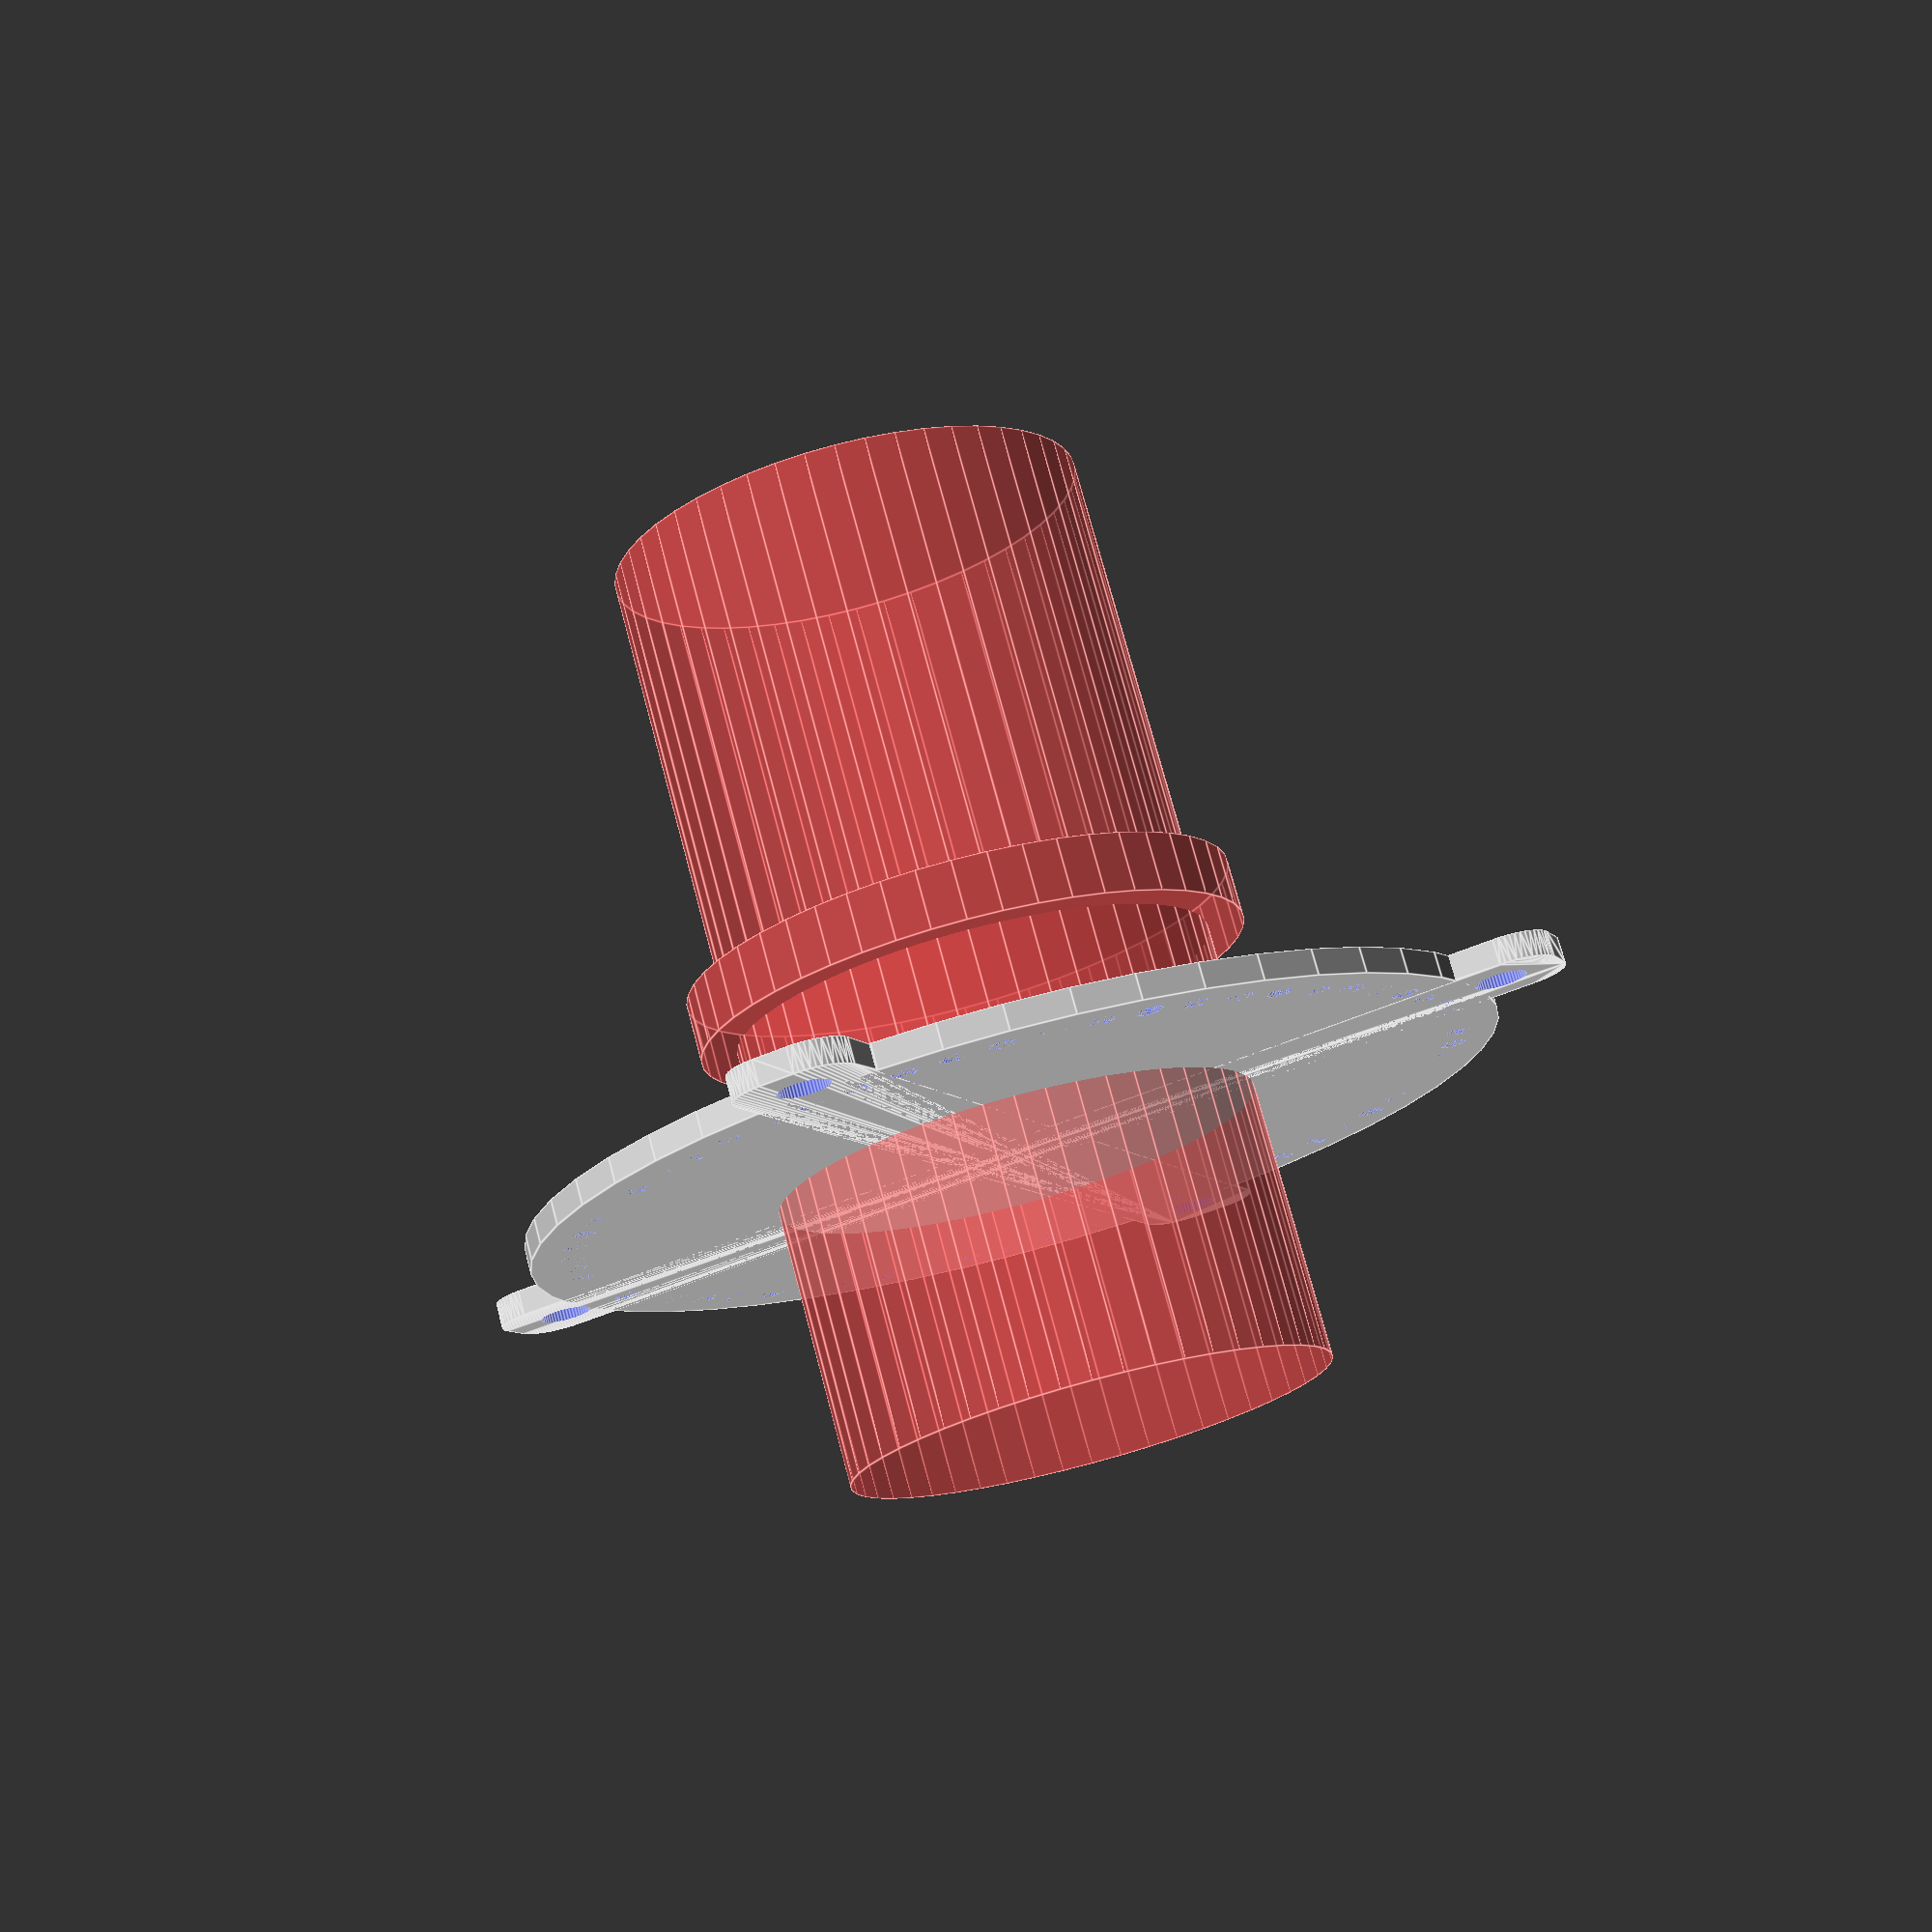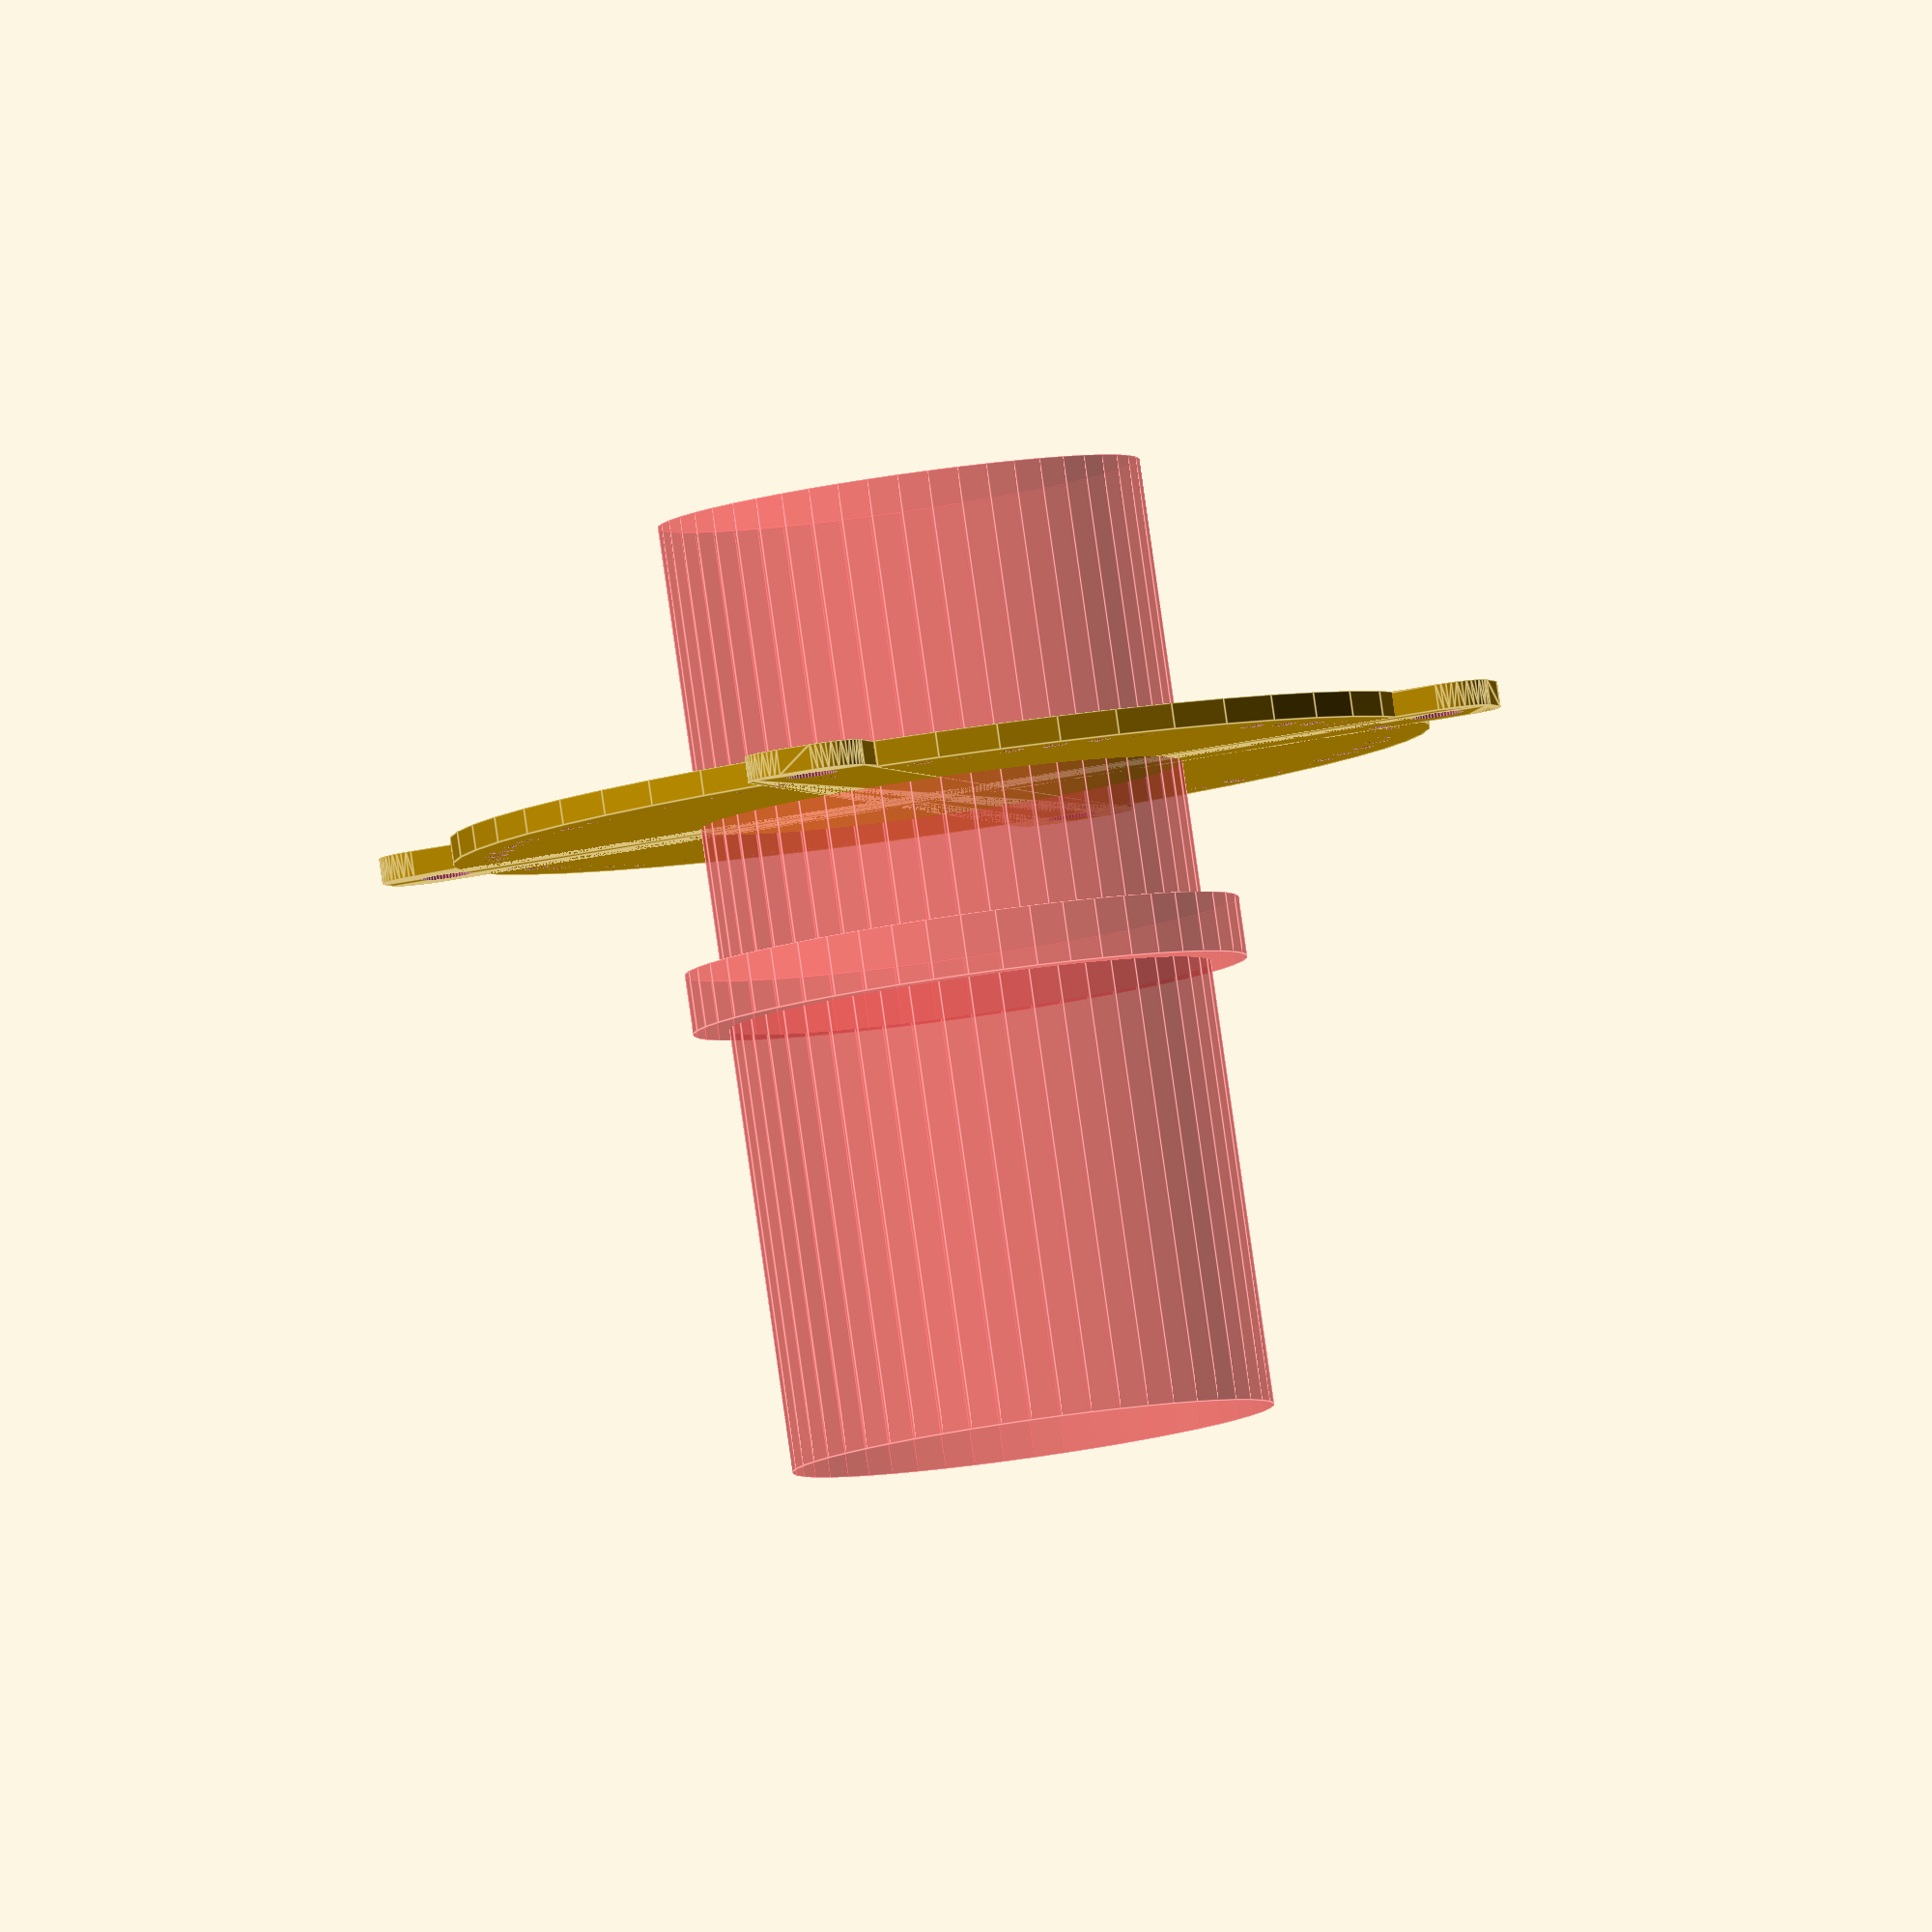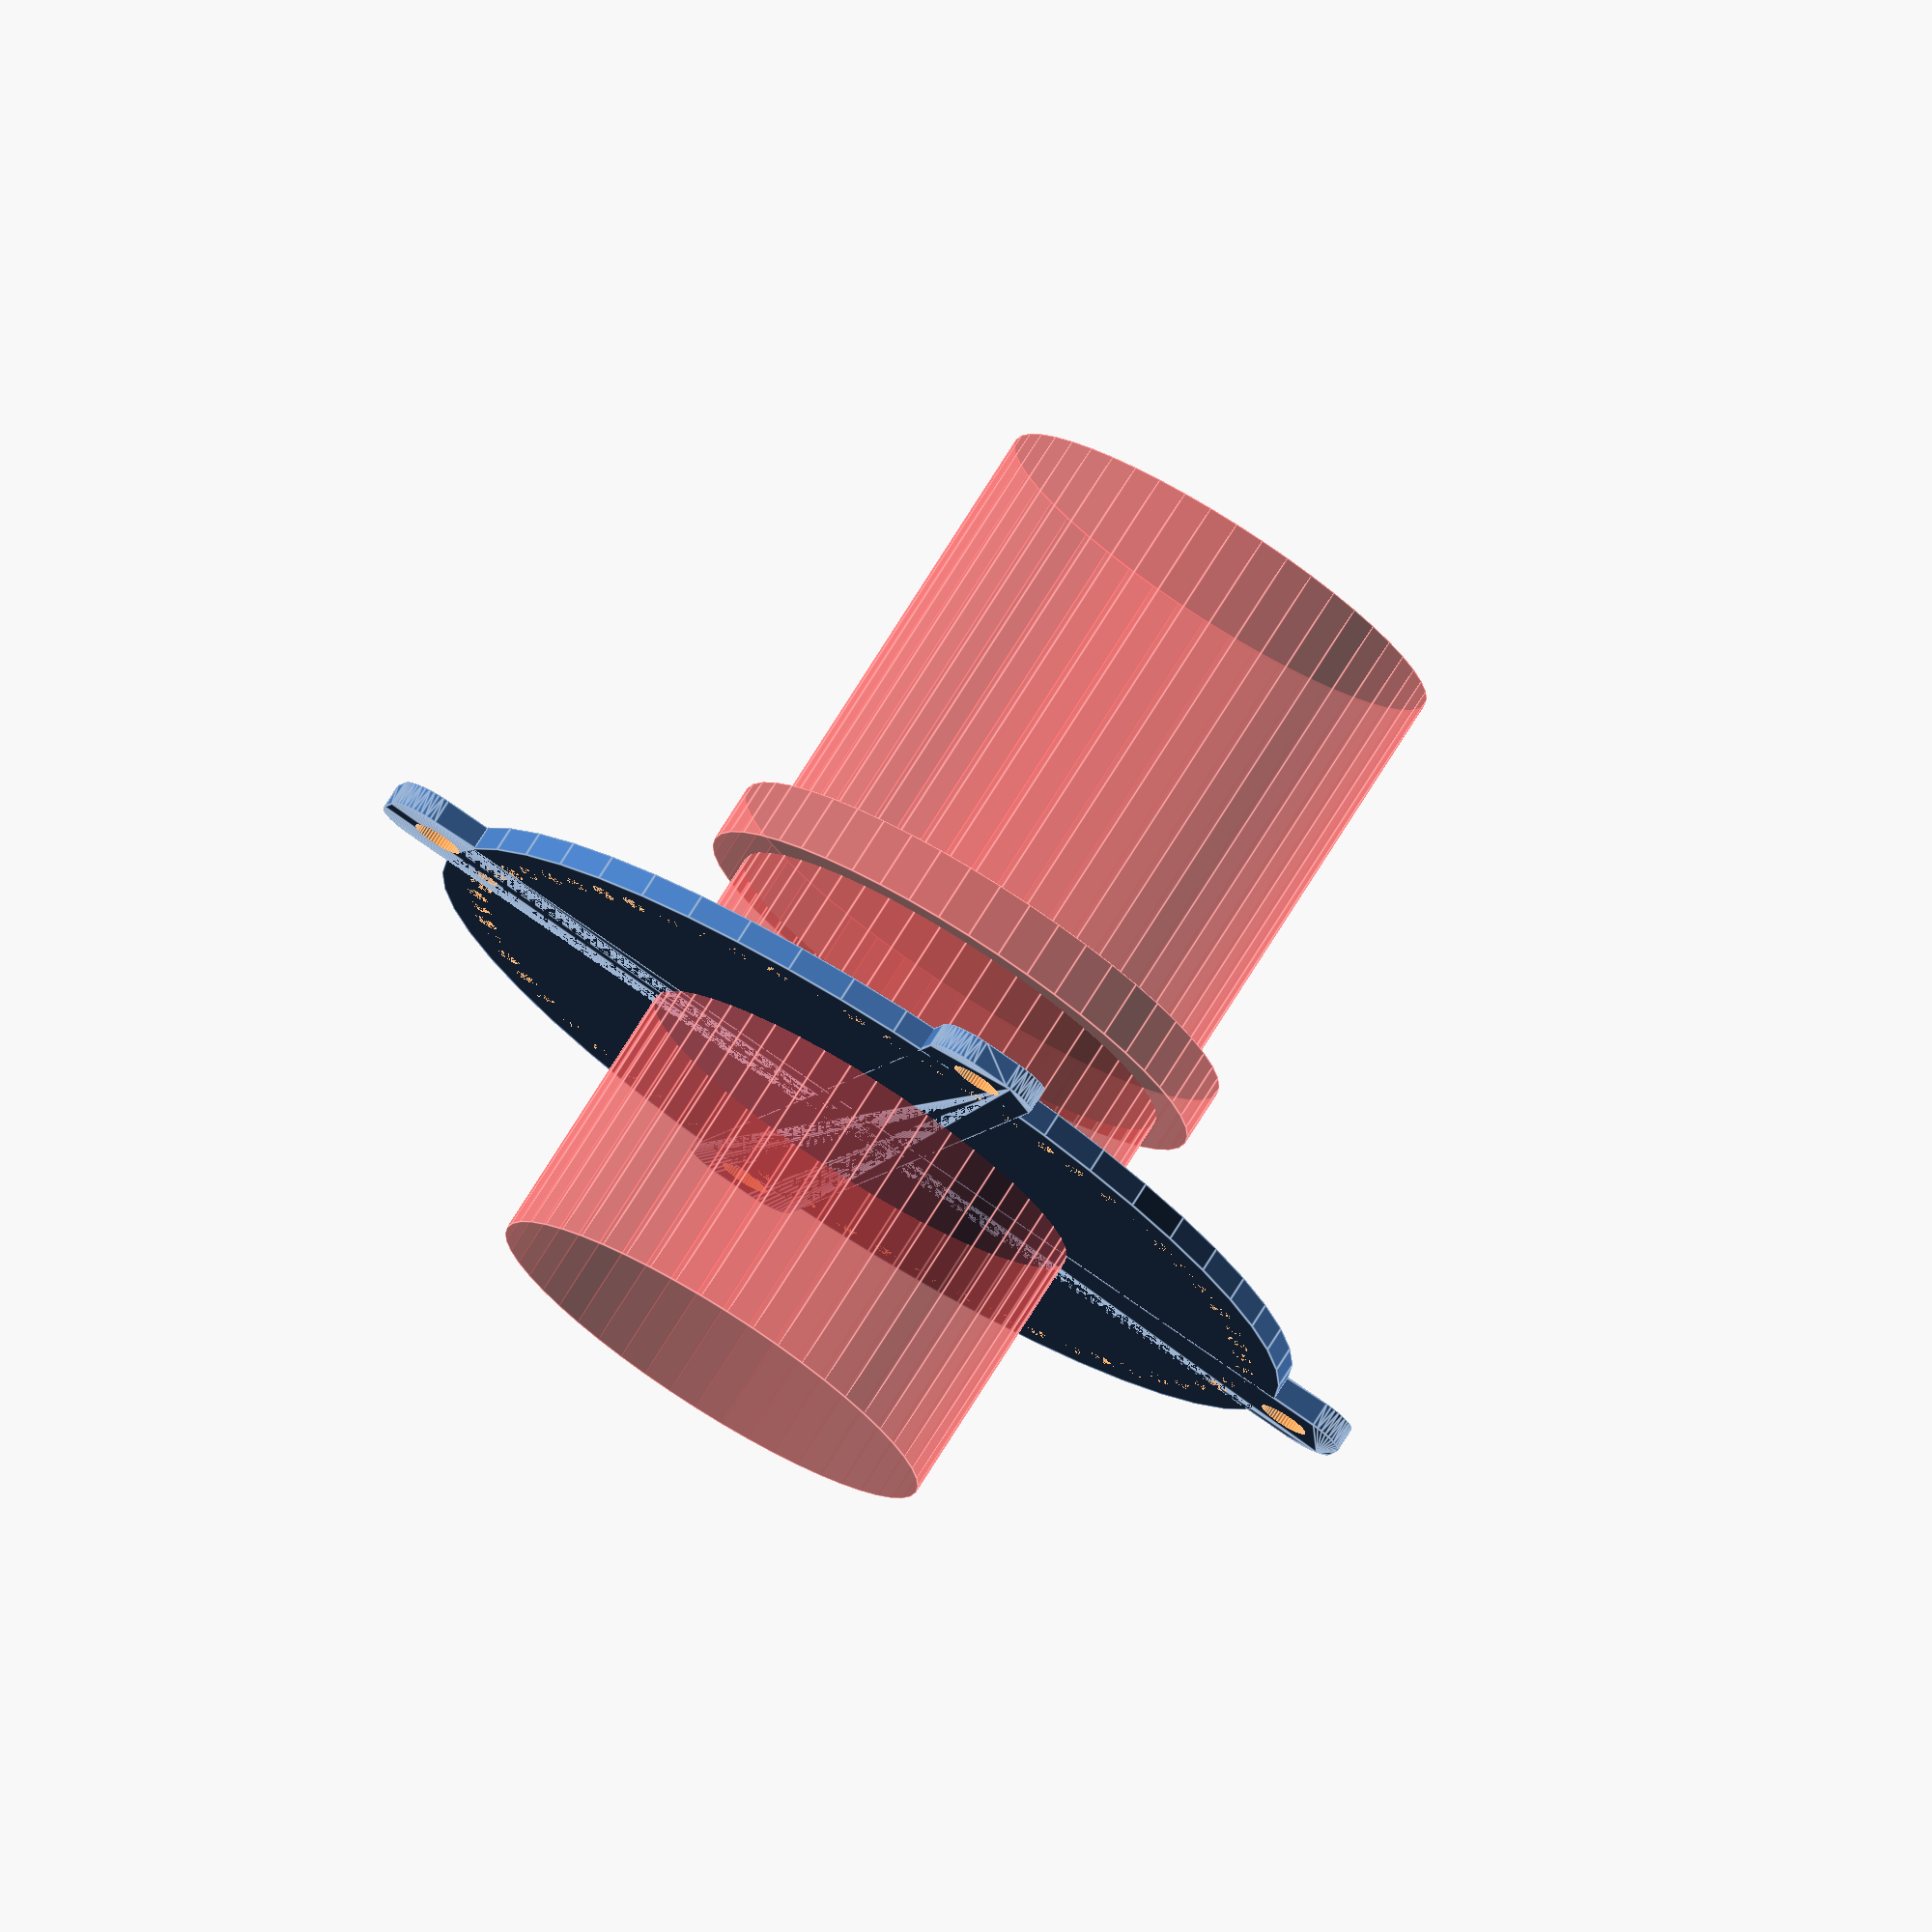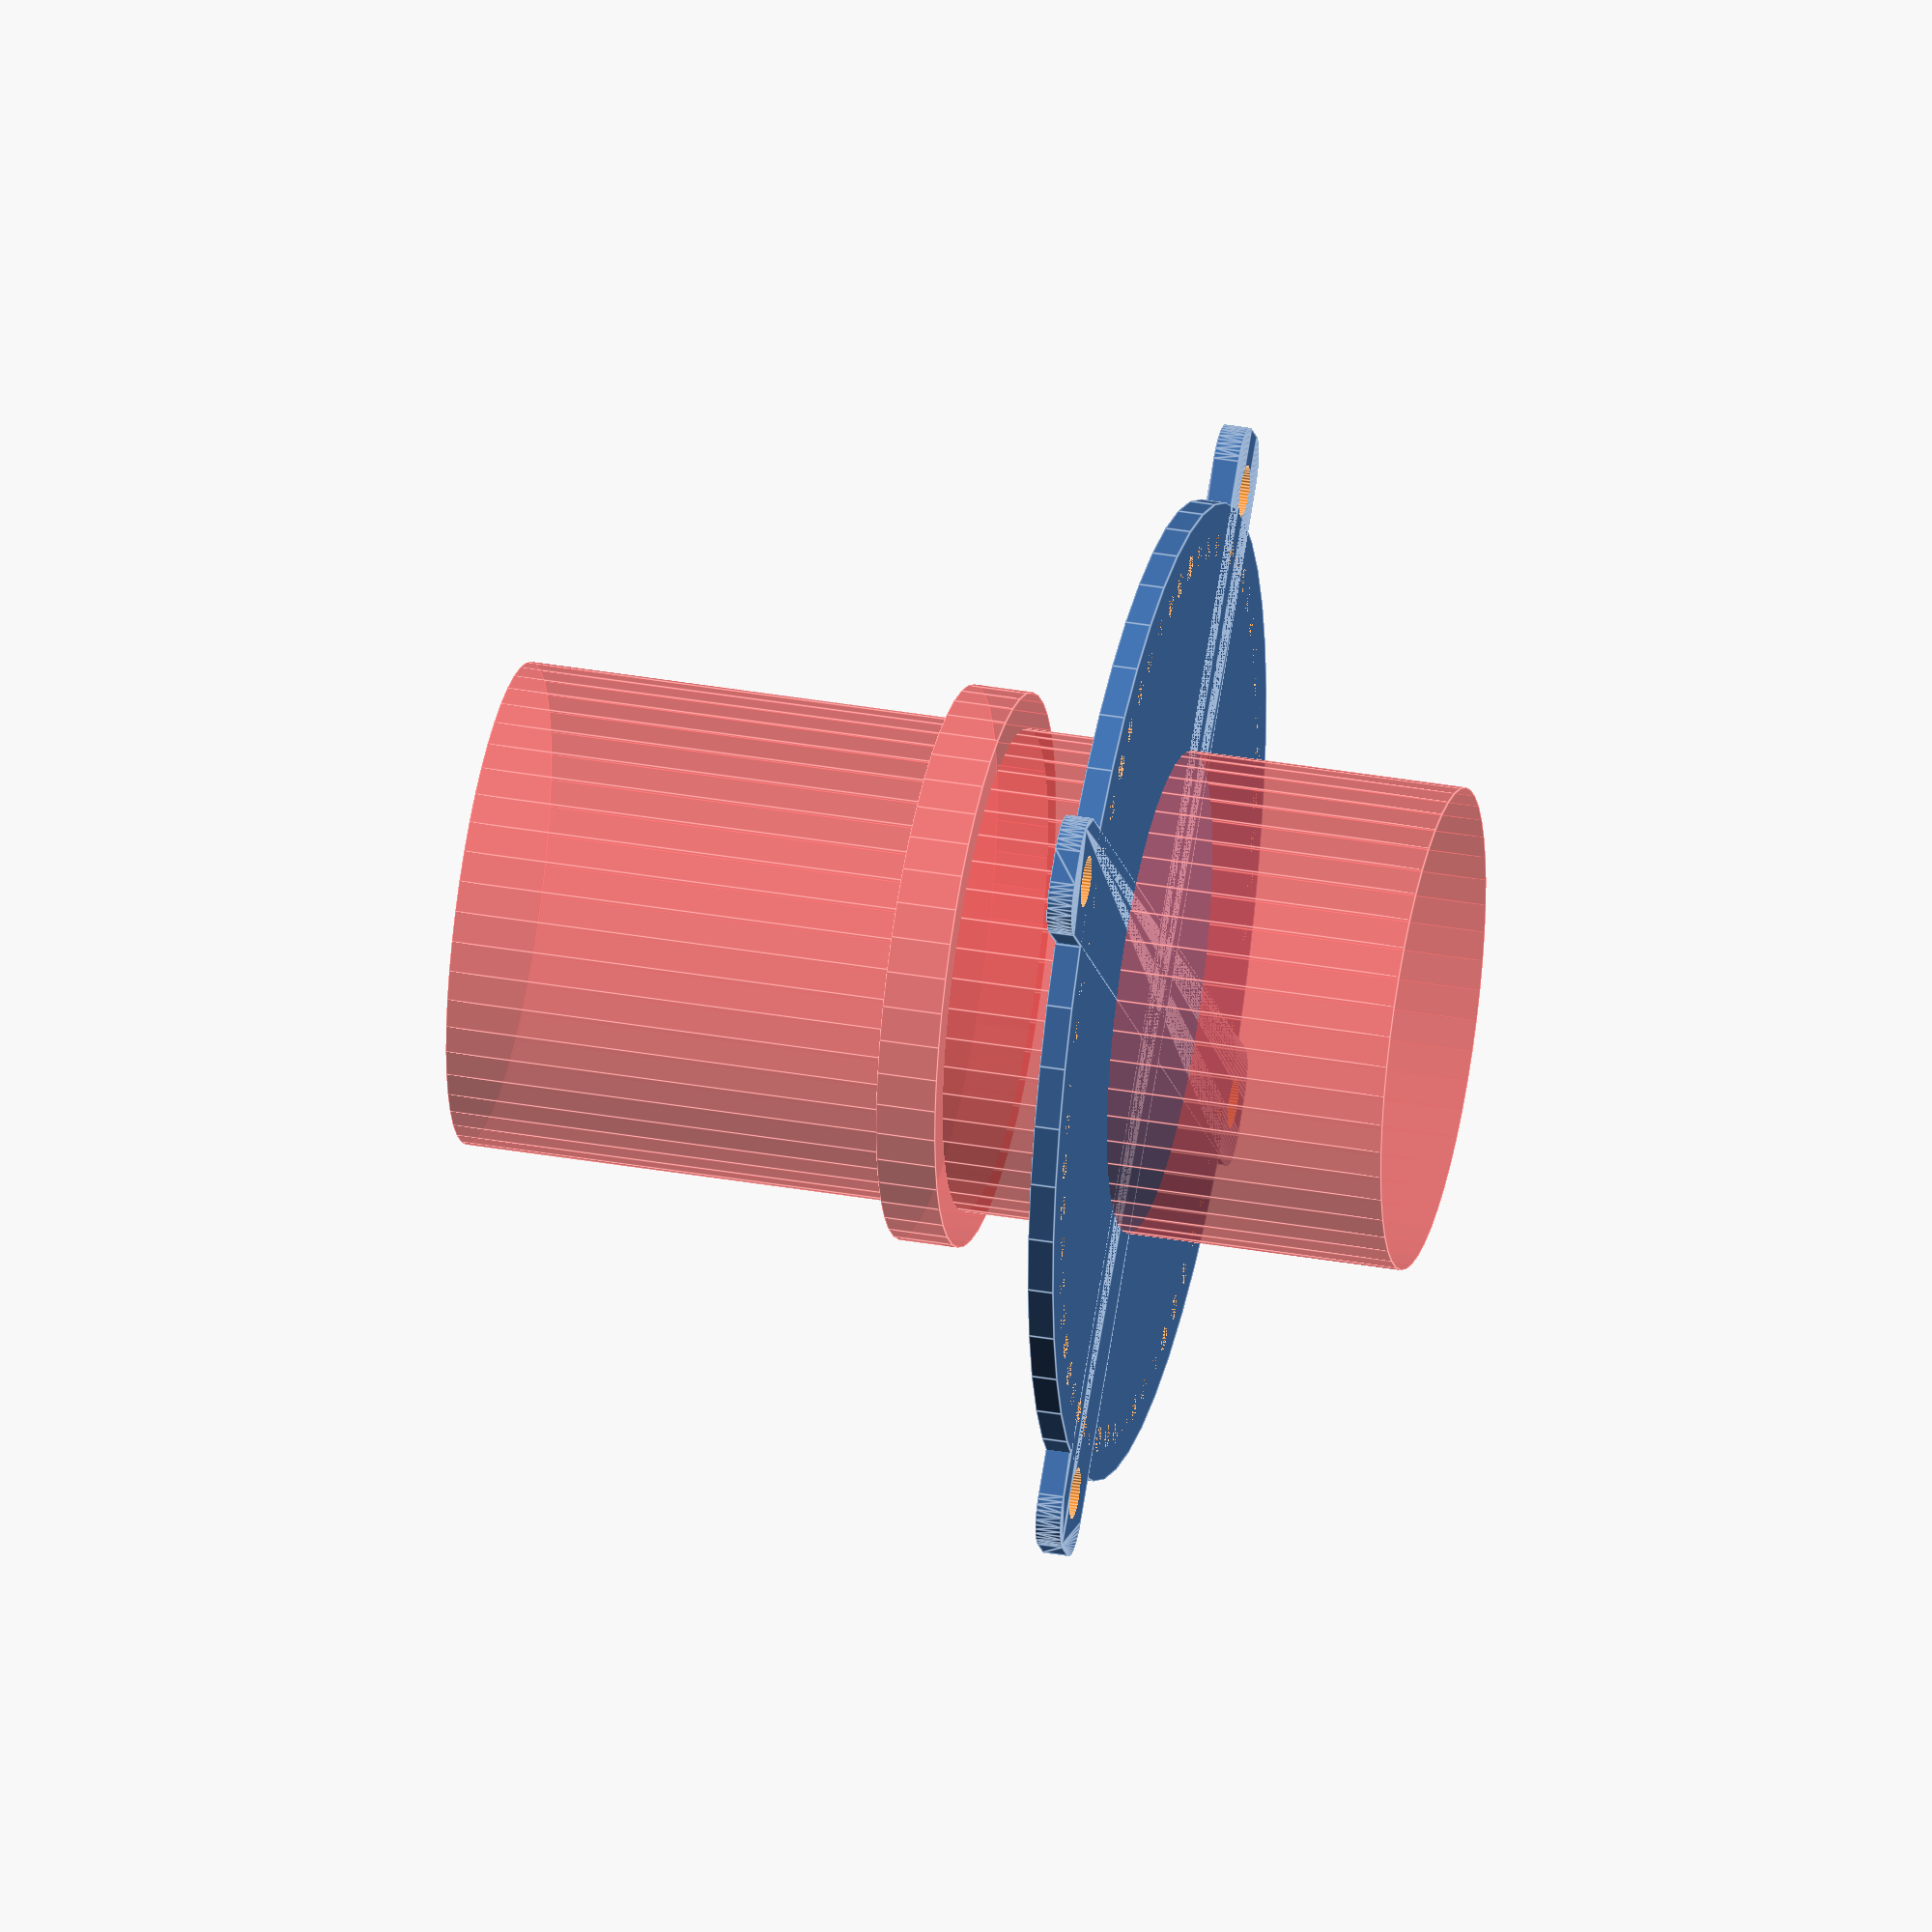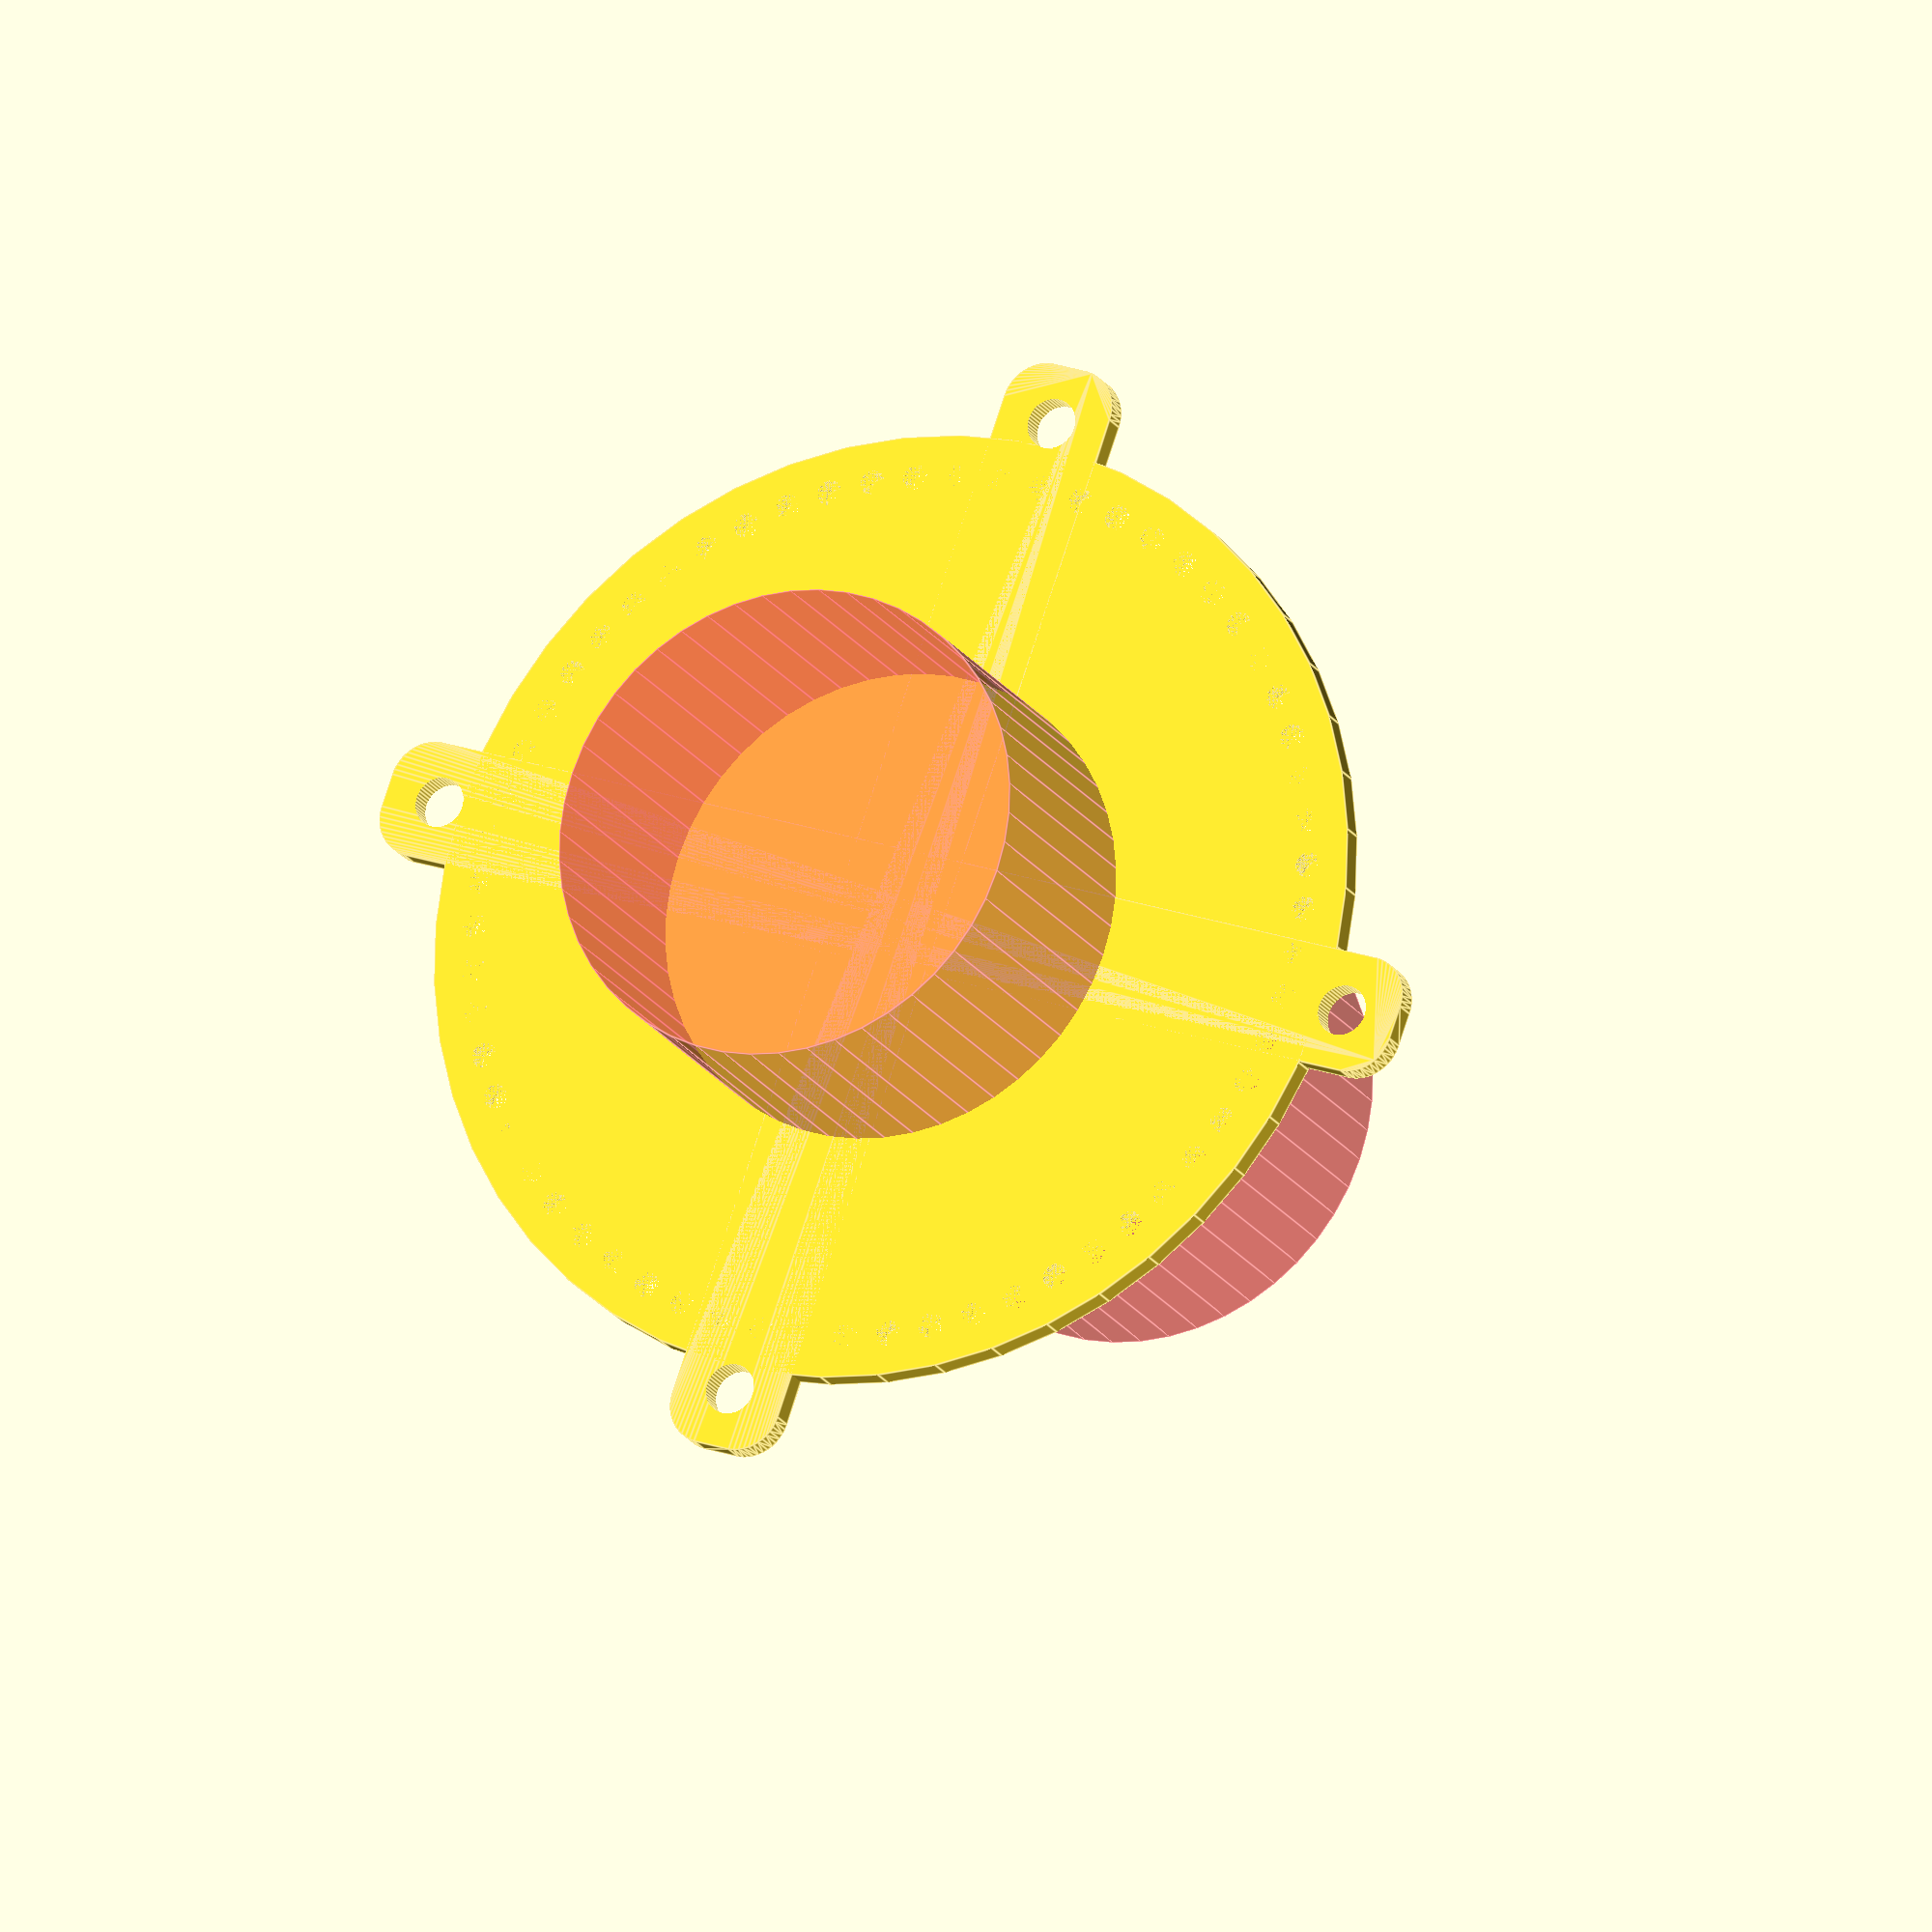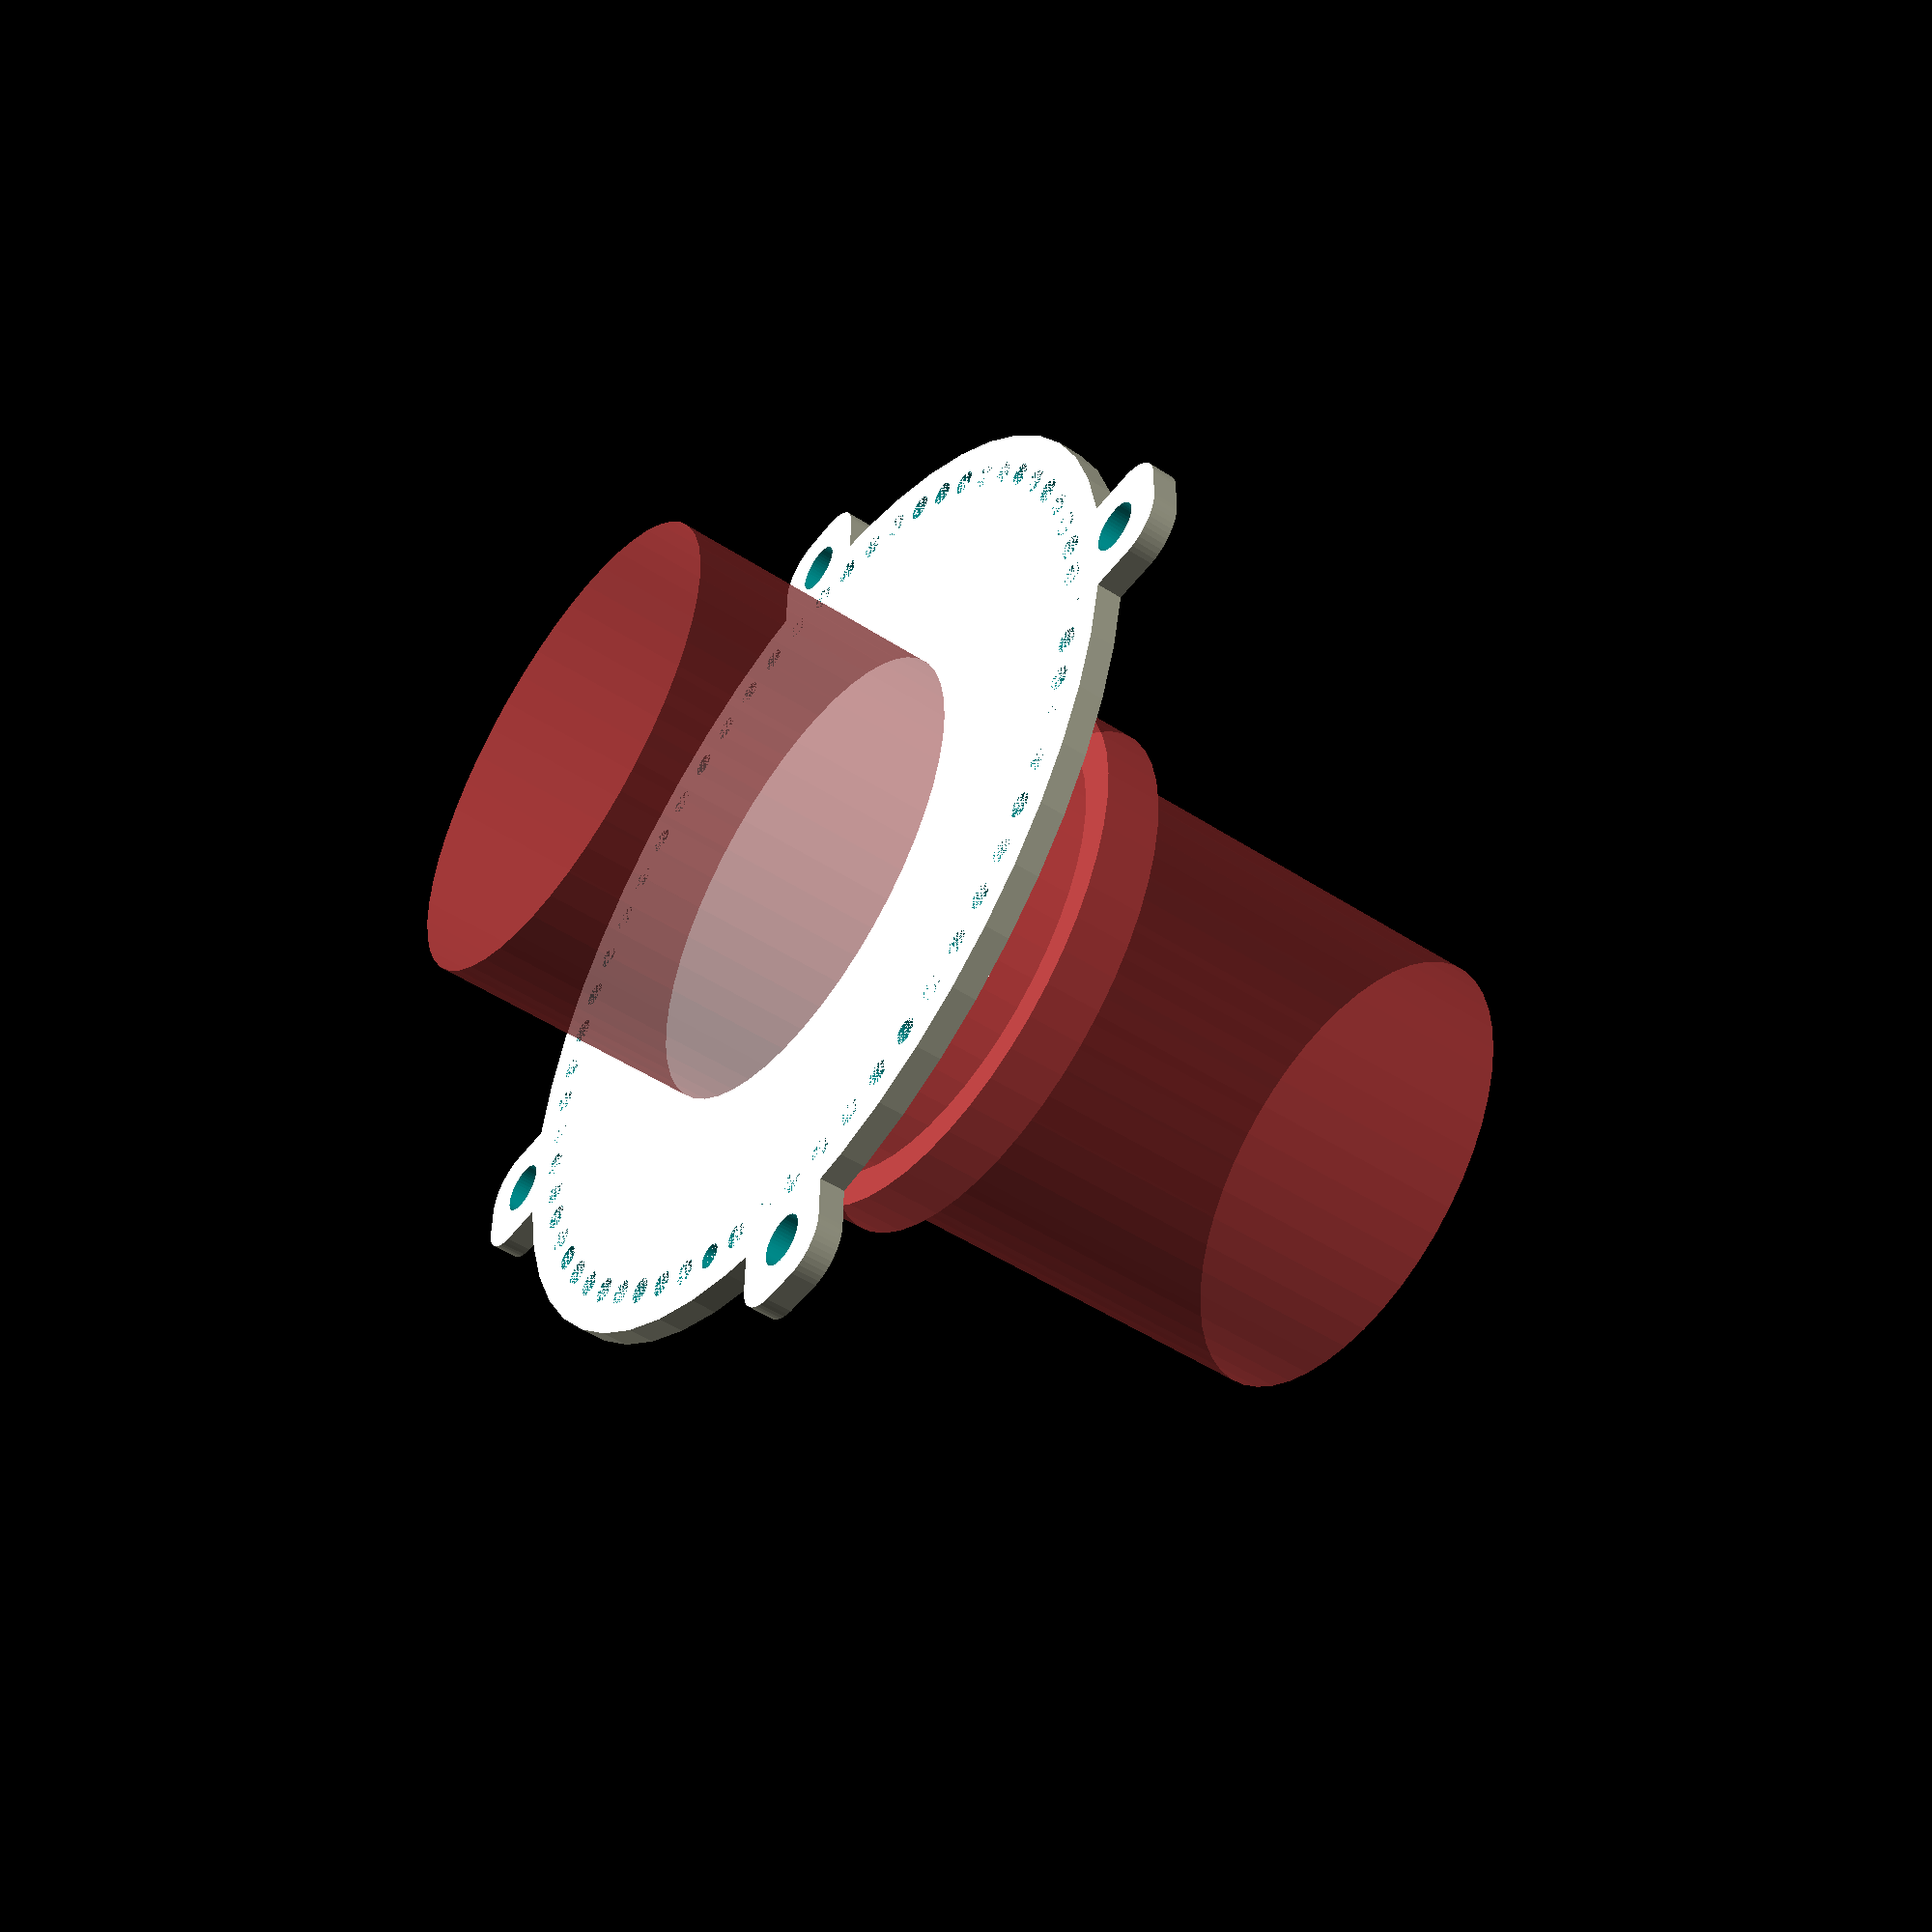
<openscad>
$fn = 50;


difference() {
	union() {
		cylinder(h = 3, r = 57.2500000000);
		hull() {
			translate(v = [-62.0000000000, 2.0000000000, 0]) {
				cylinder(h = 3, r = 5);
			}
			translate(v = [62.0000000000, 2.0000000000, 0]) {
				cylinder(h = 3, r = 5);
			}
			translate(v = [-62.0000000000, -2.0000000000, 0]) {
				cylinder(h = 3, r = 5);
			}
			translate(v = [62.0000000000, -2.0000000000, 0]) {
				cylinder(h = 3, r = 5);
			}
		}
		hull() {
			translate(v = [-2.0000000000, 62.0000000000, 0]) {
				cylinder(h = 3, r = 5);
			}
			translate(v = [2.0000000000, 62.0000000000, 0]) {
				cylinder(h = 3, r = 5);
			}
			translate(v = [-2.0000000000, -62.0000000000, 0]) {
				cylinder(h = 3, r = 5);
			}
			translate(v = [2.0000000000, -62.0000000000, 0]) {
				cylinder(h = 3, r = 5);
			}
		}
	}
	union() {
		translate(v = [-60.0000000000, 0.0000000000, -50.0000000000]) {
			cylinder(h = 100, r = 3.0000000000);
		}
		translate(v = [60.0000000000, 0.0000000000, -50.0000000000]) {
			cylinder(h = 100, r = 3.0000000000);
		}
		translate(v = [60.0000000000, 0.0000000000, -50.0000000000]) {
			cylinder(h = 100, r = 3.0000000000);
		}
		translate(v = [0.0000000000, 60.0000000000, -50.0000000000]) {
			cylinder(h = 100, r = 3.0000000000);
		}
		translate(v = [0.0000000000, -60.0000000000, -50.0000000000]) {
			cylinder(h = 100, r = 3.0000000000);
		}
		translate(v = [52.2500000000, 0.0000000000, 0.0000000000]) {
			cylinder(h = 3, r = 1.5000000000);
		}
		translate(v = [51.9730685009, 5.3723971004, 0.0000000000]) {
			cylinder(h = 3, r = 1.5000000000);
		}
		translate(v = [51.1452095462, 10.6878454551, 0.0000000000]) {
			cylinder(h = 3, r = 1.5000000000);
		}
		translate(v = [49.7751986470, 15.8899999891, 0.0000000000]) {
			cylinder(h = 3, r = 1.5000000000);
		}
		translate(v = [47.8775582594, 20.9237165703, 0.0000000000]) {
			cylinder(h = 3, r = 1.5000000000);
		}
		translate(v = [45.4724038438, 25.7356365506, 0.0000000000]) {
			cylinder(h = 3, r = 1.5000000000);
		}
		translate(v = [42.5852306353, 30.2747523812, 0.0000000000]) {
			cylinder(h = 3, r = 1.5000000000);
		}
		translate(v = [39.2466433880, 34.4929483051, 0.0000000000]) {
			cylinder(h = 3, r = 1.5000000000);
		}
		translate(v = [35.4920319574, 38.3455103961, 0.0000000000]) {
			cylinder(h = 3, r = 1.5000000000);
		}
		translate(v = [31.3611961587, 41.7916005377, 0.0000000000]) {
			cylinder(h = 3, r = 1.5000000000);
		}
		translate(v = [26.8979238789, 44.7946893170, 0.0000000000]) {
			cylinder(h = 3, r = 1.5000000000);
		}
		translate(v = [22.1495269146, 47.3229432460, 0.0000000000]) {
			cylinder(h = 3, r = 1.5000000000);
		}
		translate(v = [17.1663394548, 49.3495622039, 0.0000000000]) {
			cylinder(h = 3, r = 1.5000000000);
		}
		translate(v = [12.0011845264, 50.8530635258, 0.0000000000]) {
			cylinder(h = 3, r = 1.5000000000);
		}
		translate(v = [6.7088140564, 51.8175097236, 0.0000000000]) {
			cylinder(h = 3, r = 1.5000000000);
		}
		translate(v = [1.3453284885, 52.2326774276, 0.0000000000]) {
			cylinder(h = 3, r = 1.5000000000);
		}
		translate(v = [-4.0324178961, 52.0941657569, 0.0000000000]) {
			cylinder(h = 3, r = 1.5000000000);
		}
		translate(v = [-9.3674196479, 51.4034429697, 0.0000000000]) {
			cylinder(h = 3, r = 1.5000000000);
		}
		translate(v = [-14.6031244210, 50.1678308993, 0.0000000000]) {
			cylinder(h = 3, r = 1.5000000000);
		}
		translate(v = [-19.6840324424, 48.4004273411, 0.0000000000]) {
			cylinder(h = 3, r = 1.5000000000);
		}
		translate(v = [-24.5562848232, 46.1199672125, 0.0000000000]) {
			cylinder(h = 3, r = 1.5000000000);
		}
		translate(v = [-29.1682344759, 43.3506239581, 0.0000000000]) {
			cylinder(h = 3, r = 1.5000000000);
		}
		translate(v = [-33.4709935870, 40.1217533054, 0.0000000000]) {
			cylinder(h = 3, r = 1.5000000000);
		}
		translate(v = [-37.4189518394, 36.4675820865, 0.0000000000]) {
			cylinder(h = 3, r = 1.5000000000);
		}
		translate(v = [-40.9702598936, 32.4268454255, 0.0000000000]) {
			cylinder(h = 3, r = 1.5000000000);
		}
		translate(v = [-44.0872730008, 28.0423761361, 0.0000000000]) {
			cylinder(h = 3, r = 1.5000000000);
		}
		translate(v = [-46.7369500465, 23.3606506835, 0.0000000000]) {
			cylinder(h = 3, r = 1.5000000000);
		}
		translate(v = [-48.8912037949, 18.4312965222, 0.0000000000]) {
			cylinder(h = 3, r = 1.5000000000);
		}
		translate(v = [-50.5271986203, 13.3065660326, 0.0000000000]) {
			cylinder(h = 3, r = 1.5000000000);
		}
		translate(v = [-51.6275925708, 8.0407826328, 0.0000000000]) {
			cylinder(h = 3, r = 1.5000000000);
		}
		translate(v = [-52.1807211965, 2.6897649368, 0.0000000000]) {
			cylinder(h = 3, r = 1.5000000000);
		}
		translate(v = [-52.1807211965, -2.6897649368, 0.0000000000]) {
			cylinder(h = 3, r = 1.5000000000);
		}
		translate(v = [-51.6275925708, -8.0407826328, 0.0000000000]) {
			cylinder(h = 3, r = 1.5000000000);
		}
		translate(v = [-50.5271986203, -13.3065660326, 0.0000000000]) {
			cylinder(h = 3, r = 1.5000000000);
		}
		translate(v = [-48.8912037949, -18.4312965222, 0.0000000000]) {
			cylinder(h = 3, r = 1.5000000000);
		}
		translate(v = [-46.7369500465, -23.3606506835, 0.0000000000]) {
			cylinder(h = 3, r = 1.5000000000);
		}
		translate(v = [-44.0872730008, -28.0423761361, 0.0000000000]) {
			cylinder(h = 3, r = 1.5000000000);
		}
		translate(v = [-40.9702598936, -32.4268454255, 0.0000000000]) {
			cylinder(h = 3, r = 1.5000000000);
		}
		translate(v = [-37.4189518394, -36.4675820865, 0.0000000000]) {
			cylinder(h = 3, r = 1.5000000000);
		}
		translate(v = [-33.4709935870, -40.1217533054, 0.0000000000]) {
			cylinder(h = 3, r = 1.5000000000);
		}
		translate(v = [-29.1682344759, -43.3506239581, 0.0000000000]) {
			cylinder(h = 3, r = 1.5000000000);
		}
		translate(v = [-24.5562848232, -46.1199672125, 0.0000000000]) {
			cylinder(h = 3, r = 1.5000000000);
		}
		translate(v = [-19.6840324424, -48.4004273411, 0.0000000000]) {
			cylinder(h = 3, r = 1.5000000000);
		}
		translate(v = [-14.6031244210, -50.1678308993, 0.0000000000]) {
			cylinder(h = 3, r = 1.5000000000);
		}
		translate(v = [-9.3674196479, -51.4034429697, 0.0000000000]) {
			cylinder(h = 3, r = 1.5000000000);
		}
		translate(v = [-4.0324178961, -52.0941657569, 0.0000000000]) {
			cylinder(h = 3, r = 1.5000000000);
		}
		translate(v = [1.3453284885, -52.2326774276, 0.0000000000]) {
			cylinder(h = 3, r = 1.5000000000);
		}
		translate(v = [6.7088140564, -51.8175097236, 0.0000000000]) {
			cylinder(h = 3, r = 1.5000000000);
		}
		translate(v = [12.0011845264, -50.8530635258, 0.0000000000]) {
			cylinder(h = 3, r = 1.5000000000);
		}
		translate(v = [17.1663394548, -49.3495622039, 0.0000000000]) {
			cylinder(h = 3, r = 1.5000000000);
		}
		translate(v = [22.1495269146, -47.3229432460, 0.0000000000]) {
			cylinder(h = 3, r = 1.5000000000);
		}
		translate(v = [26.8979238789, -44.7946893170, 0.0000000000]) {
			cylinder(h = 3, r = 1.5000000000);
		}
		translate(v = [31.3611961587, -41.7916005377, 0.0000000000]) {
			cylinder(h = 3, r = 1.5000000000);
		}
		translate(v = [35.4920319574, -38.3455103961, 0.0000000000]) {
			cylinder(h = 3, r = 1.5000000000);
		}
		translate(v = [39.2466433880, -34.4929483051, 0.0000000000]) {
			cylinder(h = 3, r = 1.5000000000);
		}
		translate(v = [42.5852306353, -30.2747523812, 0.0000000000]) {
			cylinder(h = 3, r = 1.5000000000);
		}
		translate(v = [45.4724038438, -25.7356365506, 0.0000000000]) {
			cylinder(h = 3, r = 1.5000000000);
		}
		translate(v = [47.8775582594, -20.9237165703, 0.0000000000]) {
			cylinder(h = 3, r = 1.5000000000);
		}
		translate(v = [49.7751986470, -15.8899999891, 0.0000000000]) {
			cylinder(h = 3, r = 1.5000000000);
		}
		translate(v = [51.1452095462, -10.6878454551, 0.0000000000]) {
			cylinder(h = 3, r = 1.5000000000);
		}
		translate(v = [51.9730685009, -5.3723971004, 0.0000000000]) {
			cylinder(h = 3, r = 1.5000000000);
		}
		translate(v = [52.2500000000, -0.0000000000, 0.0000000000]) {
			cylinder(h = 3, r = 1.5000000000);
		}
		translate(v = [0, 0, -20]) {
			translate(v = [0, 0, -3.5000000000]) {
				#cylinder(h = 7, r = 32.5000000000);
				#translate(v = [0, 0, -52.0000000000]) {
					cylinder(h = 111, r = 28.2500000000);
				}
			}
		}
	}
}
</openscad>
<views>
elev=105.3 azim=247.0 roll=194.9 proj=p view=edges
elev=274.5 azim=284.7 roll=171.9 proj=o view=edges
elev=283.8 azim=15.3 roll=32.1 proj=o view=edges
elev=322.7 azim=229.1 roll=282.5 proj=o view=edges
elev=199.0 azim=199.6 roll=157.7 proj=o view=edges
elev=230.3 azim=180.9 roll=125.4 proj=p view=solid
</views>
